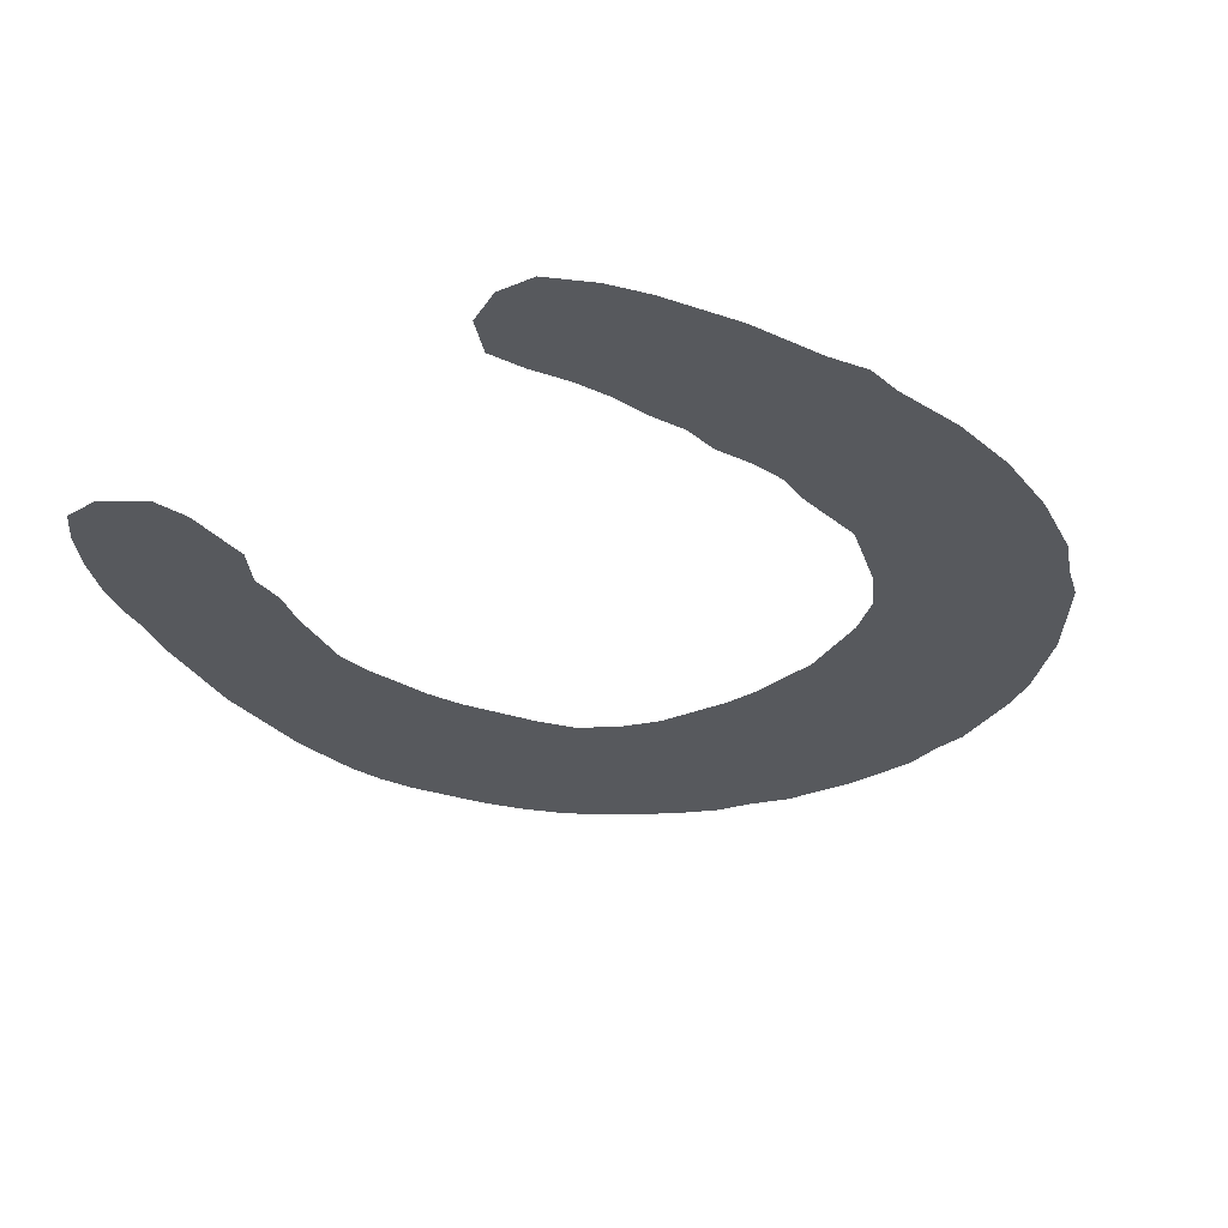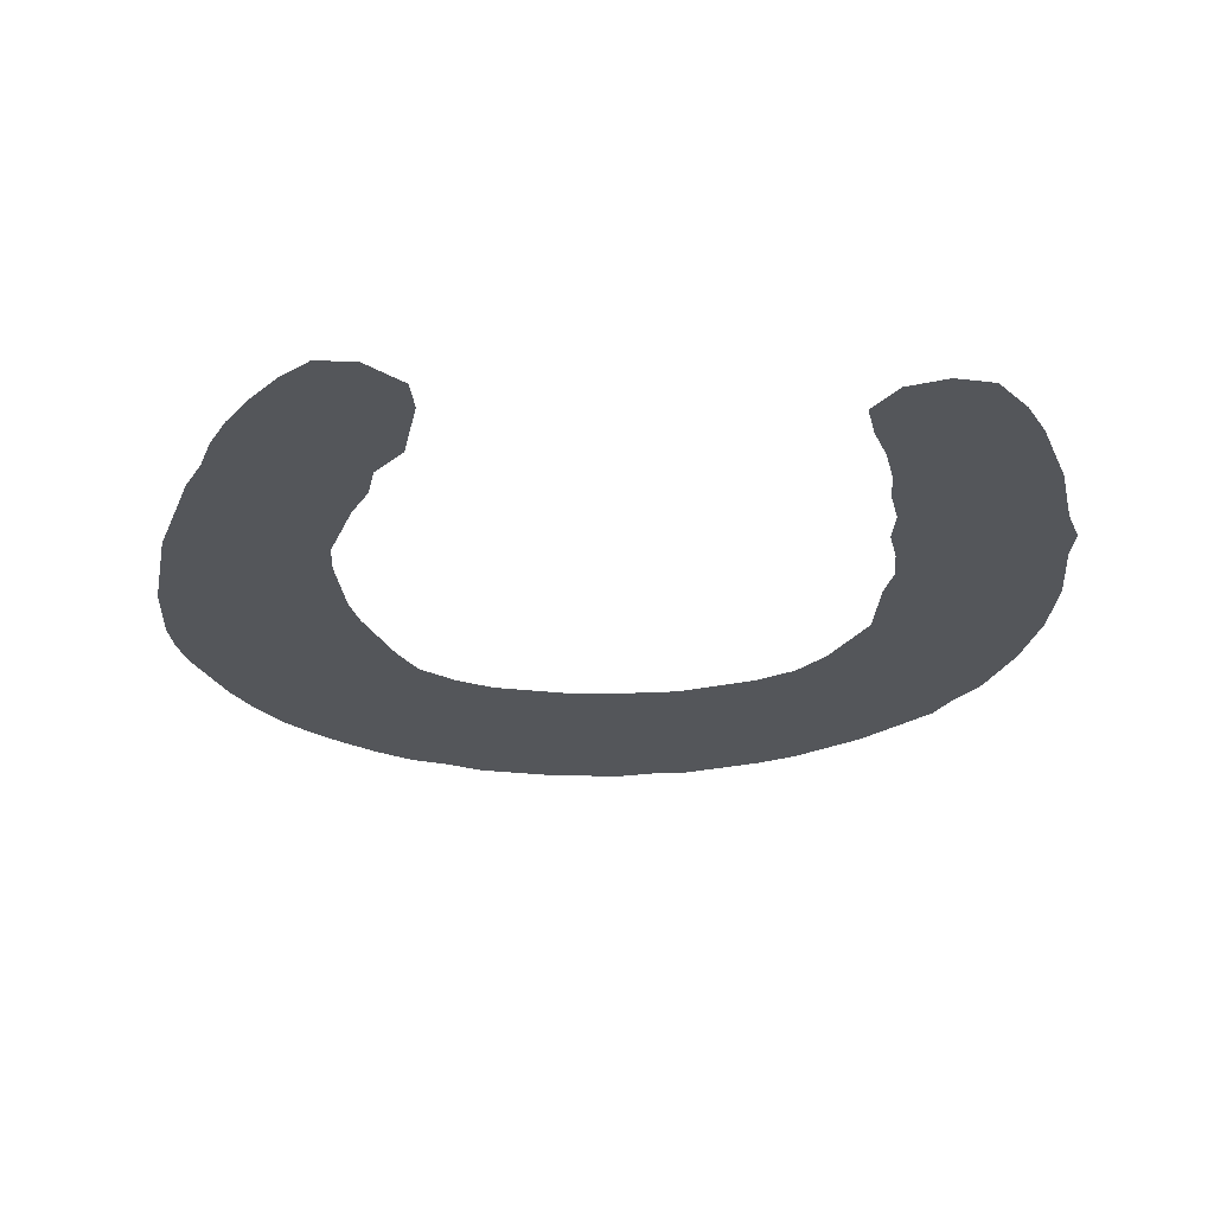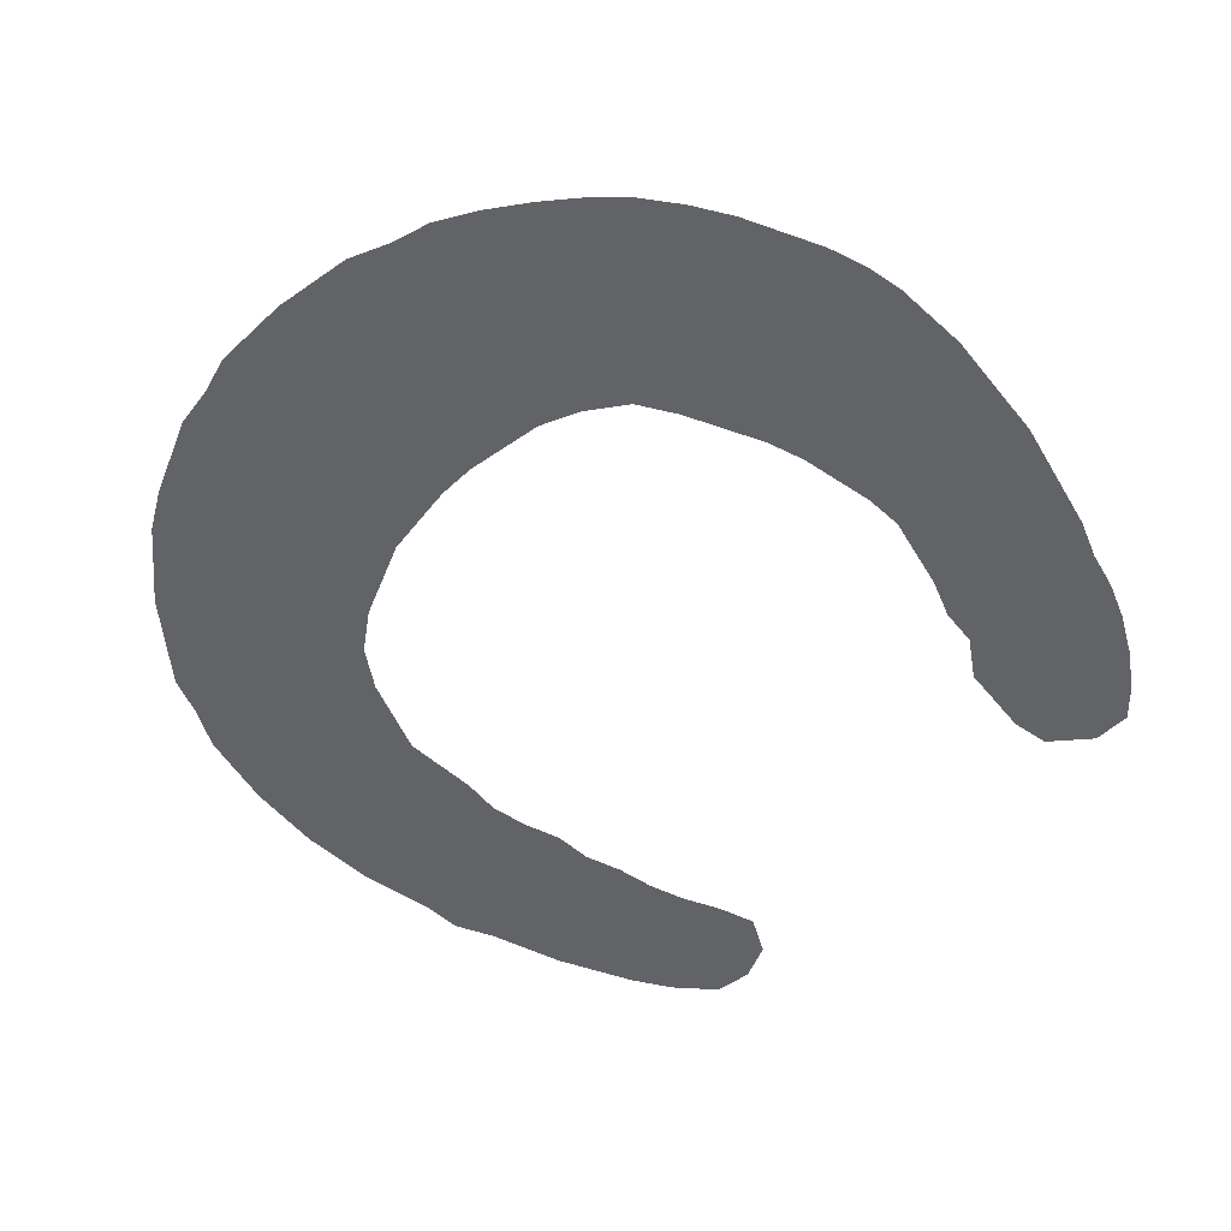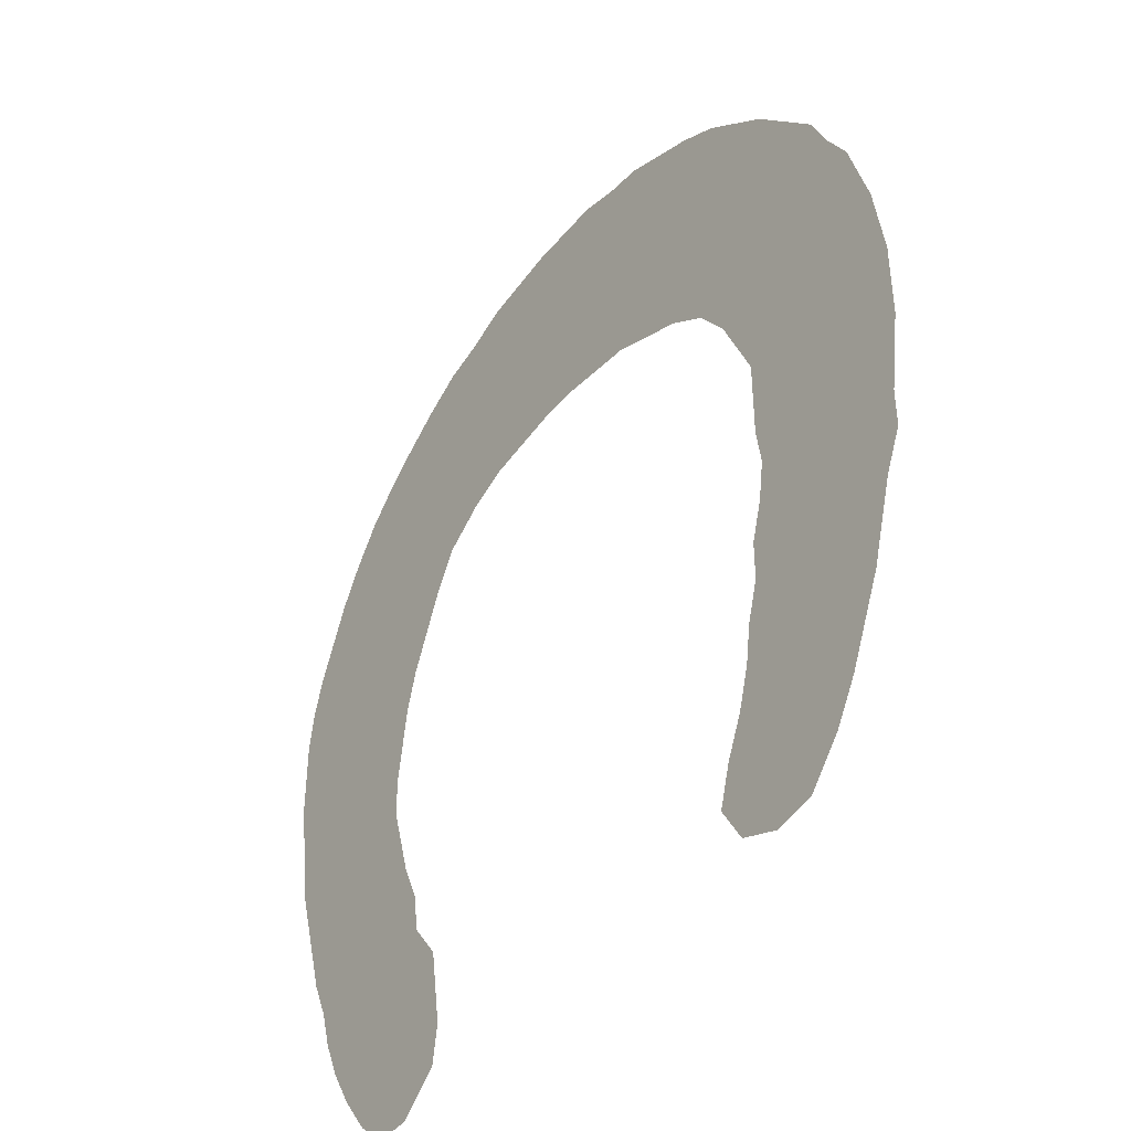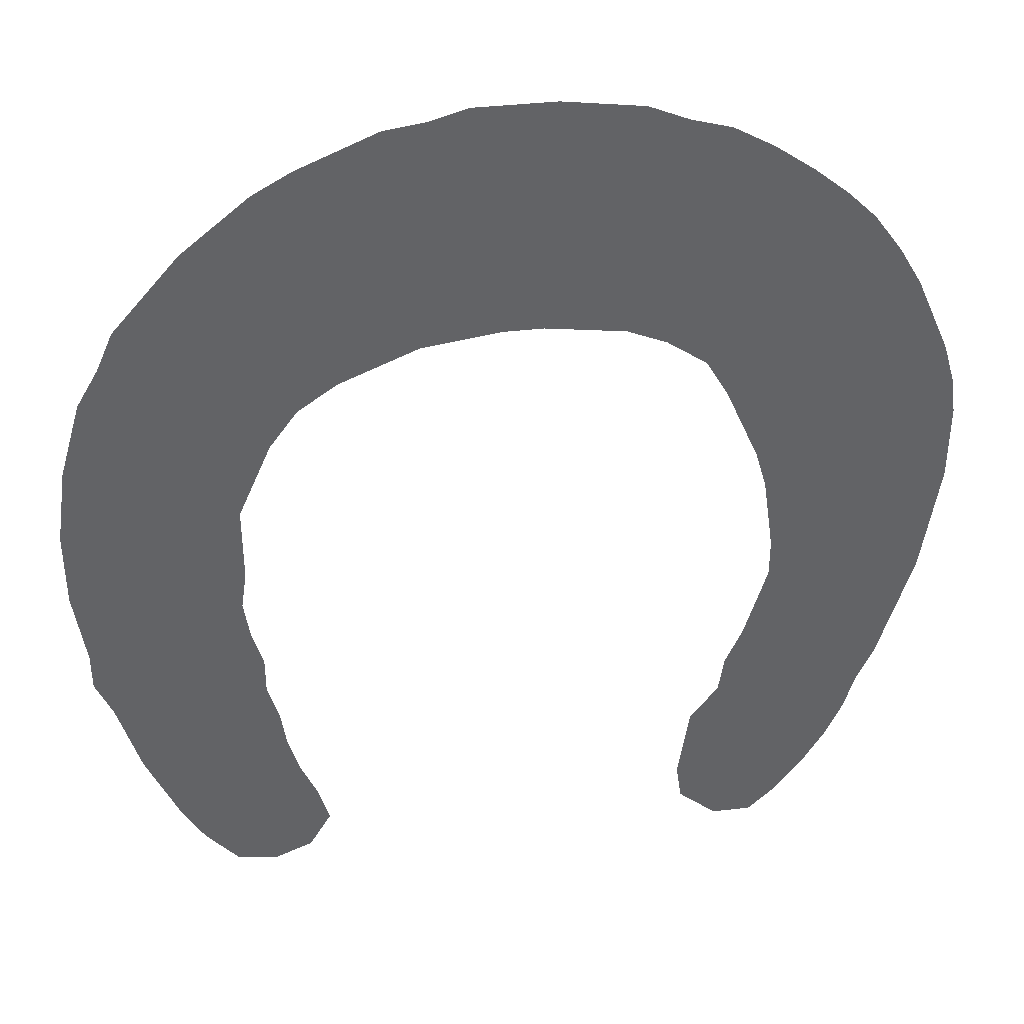
<metadata>
{"format":"obj","ext":"obj","renderer":"f3d","projection":"perspective","resolution":1024,"background":"white","views":[{"elev":-29.5,"azim":39.9,"up":"+Z"},{"elev":-25.1,"azim":-3.1,"up":"+Z"},{"elev":-51.0,"azim":-134.5,"up":"+Z"},{"elev":-43.1,"azim":54.0,"up":"+Y"},{"elev":39.6,"azim":171.9,"up":"+Y"}]}
</metadata>
<code>
v 0 0.5 0
v 0 0.5419 0
v 0 0.5854 0
v 0.006098 0.628 0
v 0.01829 0.6707 0
v 0.03825 0.7173 0
v 0.05488 0.7561 0
v 0.07927 0.7988 0
v 0.1098 0.8415 0
v 0.1402 0.872 0
v 0.1768 0.9024 0
v 0.2195 0.9329 0
v 0.2622 0.9573 0
v 0.3049 0.9695 0
v 0.3476 0.9878 0
v 0.3941 0.9945 0
v 0.4329 1 0
v 0.4795 1 0
v 0.5183 1 0
v 0.561 0.9878 0
v 0.6037 0.9817 0
v 0.6425 0.9651 0
v 0.689 0.9451 0
v 0.7317 0.9207 0
v 0.7716 0.8875 0
v 0.8049 0.8598 0
v 0.8421 0.8163 0
v 0.878 0.7744 0
v 0.8963 0.7317 0
v 0.9207 0.689 0
v 0.9318 0.6502 0
v 0.9451 0.6037 0
v 0.9511 0.5618 0
v 0.9573 0.5183 0
v 0.9573 0.4795 0
v 0.9573 0.4329 0
v 0.9518 0.3941 0
v 0.9451 0.3476 0
v 0.9451 0.3049 0
v 0.9268 0.2622 0
v 0.9157 0.2234 0
v 0.9024 0.1768 0
v 0.8845 0.1349 0
v 0.8659 0.09146 0
v 0.8415 0.04878 0
v 0.8049 0.006098 0
v 0.7622 0 0
v 0.7195 0.01829 0
v 0.6951 0.06098 0
v 0.7073 0.1037 0
v 0.7256 0.1463 0
v 0.7378 0.189 0
v 0.7439 0.2317 0
v 0.7561 0.2744 0
v 0.7561 0.3171 0
v 0.7683 0.3598 0
v 0.7744 0.4024 0
v 0.7683 0.4451 0
v 0.7683 0.4917 0
v 0.7683 0.5305 0
v 0.7503 0.5724 0
v 0.7317 0.6159 0
v 0.7012 0.6585 0
v 0.6585 0.689 0
v 0.6197 0.7057 0
v 0.5732 0.7256 0
v 0.5313 0.7316 0
v 0.4878 0.7378 0
v 0.4451 0.7378 0
v 0.4032 0.7318 0
v 0.3598 0.7256 0
v 0.3171 0.7073 0
v 0.2744 0.6768 0
v 0.25 0.6341 0
v 0.2334 0.5953 0
v 0.2134 0.5488 0
v 0.2012 0.5061 0
v 0.1957 0.4673 0
v 0.189 0.4207 0
v 0.189 0.378 0
v 0.201 0.3361 0
v 0.2134 0.2927 0
v 0.2317 0.25 0
v 0.2378 0.2073 0
v 0.2683 0.1646 0
v 0.2743 0.1227 0
v 0.2805 0.07927 0
v 0.2744 0.03658 0
v 0.2317 0 0
v 0.189 0 0
v 0.1585 0.03049 0
v 0.128 0.07317 0
v 0.1037 0.1158 0
v 0.08537 0.1585 0
v 0.07317 0.2012 0
v 0.05488 0.2439 0
v 0.04378 0.2827 0
v 0.03158 0.3254 0
v 0.01829 0.372 0
v 0.01207 0.4155 0
v 0.005981 0.4581 0
v 0.7928 0.04843 0
v 0.7775 0.09408 0
v 0.1918 0.1239 0
v 0.8002 0.1387 0
v 0.1257 0.2944 0
v 0.1291 0.2538 0
v 0.1572 0.2163 0
v 0.8539 0.5528 0
v 0.8586 0.3727 0
v 0.8693 0.4542 0
v 0.8717 0.4102 0
v 0.09651 0.4415 0
v 0.1007 0.39 0
v 0.1228 0.3415 0
v 0.1937 0.7778 0
v 0.8193 0.1842 0
v 0.8348 0.2305 0
v 0.1744 0.1646 0
v 0.6876 0.814 0
v 0.7327 0.7821 0
v 0.8167 0.6534 0
v 0.8496 0.3265 0
v 0.6302 0.8248 0
v 0.1331 0.6252 0
v 0.2064 0.08071 0
v 0.2209 0.03741 0
v 0.8436 0.2798 0
v 0.8608 0.5032 0
v 0.7698 0.7466 0
v 0.8453 0.6065 0
v 0.5872 0.8466 0
v 0.5443 0.8592 0
v 0.1085 0.5369 0
v 0.09955 0.5855 0
v 0.3842 0.8587 0
v 0.3521 0.8361 0
v 0.4197 0.8636 0
v 0.2662 0.8237 0
v 0.2325 0.8042 0
v 0.1669 0.7294 0
v 0.7999 0.7067 0
v 0.4613 0.8767 0
v 0.1003 0.4891 0
v 0.1398 0.6825 0
v 0.5009 0.8785 0
v 0.8785 0.2445 0
v 0.7375 0.8732 0
v 0.7475 0.05195 0
v 0.9121 0.4207 0
v 0.5178 0.831 0
v 0.1452 0.4572 0
v 0.1368 0.4205 0
v 0.7373 0.09651 0
v 0.08154 0.3107 0
v 0.6435 0.7473 0
v 0.1792 0.05226 0
v 0.7278 0.8309 0
v 0.8984 0.5784 0
v 0.2447 0.06722 0
v 0.1666 0.09316 0
v 0.6623 0.8851 0
v 0.6138 0.7817 0
v 0.1255 0.1825 0
v 0.1975 0.83 0
v 0.183 0.5996 0
v 0.9195 0.4558 0
v 0.8137 0.5182 0
v 0.1993 0.195 0
v 0.6043 0.745 0
v 0.5279 0.781 0
v 0.5993 0.9147 0
v 0.1393 0.1319 0
v 0.165 0.5312 0
v 0.1505 0.5715 0
v 0.08624 0.6235 0
v 0.8663 0.1905 0
v 0.1015 0.7626 0
v 0.4019 0.8144 0
v 0.4338 0.9036 0
v 0.1646 0.3489 0
v 0.278 0.7331 0
v 0.2394 0.7143 0
v 0.1242 0.728 0
v 0.752 0.7053 0
v 0.8987 0.3365 0
v 0.05677 0.3708 0
v 0.7861 0.614 0
v 0.4528 0.8046 0
v 0.4692 0.922 0
v 0.03347 0.4404 0
v 0.1507 0.4971 0
v 0.1682 0.2671 0
v 0.08793 0.2701 0
v 0.1658 0.3097 0
v 0.3172 0.7594 0
v 0.09973 0.6962 0
v 0.7604 0.1404 0
v 0.2271 0.1539 0
v 0.4937 0.8038 0
v 0.1048 0.2262 0
v 0.4186 0.9461 0
v 0.9043 0.5341 0
v 0.8205 0.09282 0
v 0.9067 0.3794 0
v 0.8229 0.4184 0
v 0.05255 0.4707 0
v 0.4761 0.7719 0
v 0.05775 0.4143 0
v 0.4295 0.7722 0
v 0.1468 0.767 0
v 0.2439 0.9013 0
v 0.1649 0.8058 0
v 0.7017 0.8678 0
v 0.6879 0.7618 0
v 0.8034 0.2666 0
v 0.7605 0.8137 0
v 0.8043 0.5677 0
v 0.76 0.6614 0
v 0.8131 0.3656 0
v 0.8002 0.3139 0
v 0.8906 0.2926 0
v 0.2369 0.1068 0
v 0.5702 0.7634 0
v 0.818 0.4694 0
v 0.9098 0.4918 0
v 0.7883 0.7873 0
v 0.7198 0.7338 0
v 0.8975 0.6182 0
v 0.5556 0.9221 0
v 0.6453 0.9207 0
v 0.581 0.8032 0
v 0.7887 0.2282 0
v 0.05445 0.561 0
v 0.0477 0.6025 0
v 0.7761 0.1847 0
v 0.8431 0.1395 0
v 0.3762 0.9265 0
v 0.2337 0.8534 0
v 0.2239 0.6687 0
v 0.85 0.7314 0
v 0.8215 0.7626 0
v 0.1481 0.3849 0
v 0.8785 0.6987 0
v 0.8755 0.6546 0
v 0.2391 0.761 0
v 0.05292 0.5173 0
v 0.3538 0.7867 0
v 0.3189 0.9066 0
v 0.2817 0.9051 0
v 0.09617 0.6596 0
v 0.1748 0.6505 0
v 0.7946 0.8254 0
v 0.5121 0.923 0
v 0.3156 0.8655 0
v 0.3398 0.9408 0
v 0.2043 0.8783 0
v 0.208 0.7368 0
v 0.6531 0.788 0
v 0.6609 0.8511 0
v 0.1889 0.6934 0
v 0.5364 0.8934 0
v 0.3979 0.8984 0
v 0.2754 0.7829 0
v 0.07926 0.348 0
v 0.4423 0.8387 0
v 0.3099 0.8152 0
v 0.2753 0.8614 0
v 0.4806 0.8398 0
v 0.126 0.804 0
v 0.1611 0.8485 0
v 0.8421 0.6889 0
v 0.6885 0.9084 0
v 0.7659 0.8498 0
v 0.051 0.6441 0
v 0.2098 0.6277 0
v 0.5772 0.952 0
v 0.5751 0.8848 0
v 0.6138 0.9461 0
v 0.6208 0.8764 0
v 0.5519 0.8223 0
v 0.3533 0.8891 0
v 0.3755 0.9599 0
v 0.7113 0.6934 0
v 0.4563 0.9644 0
v 0.1997 0.2378 0
v 0.3886 0.7671 0
v 0.6711 0.7208 0
v 0.06114 0.6824 0
v 0.07951 0.7248 0
v 0.535 0.9585 0
v 0.4951 0.9608 0
v 0.2988 0.937 0
f 45 102 46
f 48 149 49
f 110 206 220
f 22 231 23
f 243 153 114
f 183 73 182
f 117 236 105
f 119 164 173
f 259 163 156
f 84 169 199
f 222 186 123
f 87 160 88
f 232 224 163
f 89 127 90
f 147 222 128
f 128 216 118
f 280 132 124
f 157 161 92
f 120 124 259
f 215 288 228
f 214 260 120
f 119 108 164
f 174 76 175
f 179 287 210
f 81 181 195
f 155 265 98
f 228 284 185
f 219 62 188
f 179 210 189
f 191 101 100
f 154 198 51
f 286 193 108
f 194 155 97
f 82 195 193
f 212 239 268
f 102 47 46
f 103 154 149
f 102 149 47
f 154 51 50
f 10 271 11
f 44 204 45
f 204 105 103
f 173 93 92
f 202 180 190
f 180 138 143
f 47 149 48
f 149 154 49
f 85 199 86
f 86 199 223
f 237 105 204
f 81 195 82
f 194 97 96
f 107 106 194
f 107 194 201
f 45 204 102
f 33 159 203
f 37 205 38
f 205 112 110
f 36 167 150
f 36 150 37
f 247 207 144
f 191 209 207
f 152 113 153
f 208 69 68
f 187 209 99
f 209 114 113
f 79 153 243
f 187 99 98
f 265 114 187
f 155 98 97
f 106 115 155
f 80 181 81
f 211 116 213
f 12 212 13
f 213 116 165
f 210 70 69
f 105 236 198
f 236 53 52
f 117 118 233
f 42 177 43
f 43 177 237
f 147 118 177
f 164 95 94
f 84 199 85
f 199 119 104
f 173 164 94
f 214 120 158
f 120 259 215
f 158 121 217
f 216 221 54
f 131 188 218
f 142 185 219
f 41 147 177
f 220 57 56
f 123 110 220
f 39 186 222
f 123 220 221
f 128 123 221
f 157 91 90
f 224 67 66
f 126 161 157
f 157 92 91
f 126 104 161
f 86 223 87
f 127 157 90
f 88 127 89
f 160 126 127
f 88 160 127
f 118 216 233
f 128 221 216
f 40 222 147
f 147 128 118
f 111 225 206
f 225 168 59
f 168 218 60
f 203 129 226
f 35 226 167
f 217 121 227
f 27 227 242
f 38 205 186
f 170 66 65
f 229 131 159
f 161 173 92
f 280 278 132
f 162 231 280
f 151 200 171
f 234 134 135
f 235 135 176
f 233 54 53
f 238 282 263
f 238 263 202
f 43 237 44
f 115 265 155
f 181 115 195
f 258 261 183
f 240 252 276
f 242 142 241
f 29 241 244
f 244 272 245
f 245 131 229
f 285 202 190
f 105 198 103
f 269 189 200
f 201 96 95
f 174 192 77
f 247 134 234
f 82 193 286
f 192 152 78
f 248 196 71
f 195 106 193
f 196 182 72
f 251 125 145
f 106 155 194
f 125 166 252
f 198 52 51
f 197 145 184
f 254 146 262
f 277 291 230
f 190 146 254
f 102 103 149
f 109 218 168
f 256 282 238
f 206 57 220
f 150 111 112
f 192 144 152
f 281 171 232
f 153 113 114
f 22 279 231
f 258 183 246
f 172 278 280
f 116 258 246
f 104 173 161
f 260 124 120
f 230 278 172
f 159 131 109
f 40 147 41
f 244 241 272
f 216 54 233
f 222 123 128
f 223 160 87
f 280 124 260
f 129 168 225
f 124 232 163
f 242 227 130
f 162 260 214
f 173 94 93
f 133 281 132
f 286 169 84
f 230 254 262
f 41 177 42
f 237 117 105
f 134 175 135
f 134 174 175
f 176 135 125
f 136 179 138
f 264 182 196
f 236 52 198
f 246 182 264
f 80 243 181
f 184 145 141
f 265 187 98
f 79 243 80
f 130 185 142
f 130 228 185
f 122 219 188
f 114 209 187
f 122 188 131
f 266 179 189
f 209 113 207
f 209 191 100
f 144 192 134
f 194 96 201
f 139 264 267
f 197 251 145
f 237 204 44
f 261 252 240
f 199 104 223
f 146 269 151
f 143 269 146
f 17 202 285
f 33 203 34
f 203 109 129
f 32 159 33
f 203 159 109
f 186 110 123
f 37 150 205
f 35 167 36
f 150 167 111
f 150 112 205
f 206 58 57
f 112 111 206
f 1 101 207
f 247 1 207
f 144 207 113
f 154 50 49
f 207 101 191
f 78 152 79
f 79 152 153
f 209 100 99
f 8 178 270
f 270 211 213
f 211 141 116
f 12 11 257
f 9 270 271
f 271 213 165
f 24 214 148
f 245 272 122
f 121 158 120
f 23 273 24
f 23 231 273
f 215 156 288
f 121 120 215
f 178 211 270
f 274 158 217
f 218 61 60
f 218 188 61
f 109 131 218
f 122 142 219
f 110 112 206
f 38 186 39
f 221 56 55
f 221 220 56
f 54 221 55
f 39 222 40
f 156 163 170
f 157 127 126
f 223 104 126
f 182 246 183
f 224 66 170
f 275 176 251
f 251 176 125
f 225 59 58
f 206 225 58
f 225 111 129
f 168 60 59
f 168 129 109
f 34 226 35
f 34 203 226
f 226 129 111
f 167 226 111
f 253 217 227
f 240 276 74
f 130 227 121
f 228 288 284
f 130 121 228
f 186 205 110
f 188 62 61
f 156 65 288
f 31 229 32
f 32 229 159
f 20 291 277
f 277 230 172
f 278 133 132
f 119 173 104
f 21 277 279
f 279 172 231
f 124 132 232
f 232 171 224
f 169 108 119
f 171 208 68
f 178 184 211
f 281 151 171
f 169 119 199
f 2 234 3
f 3 234 235
f 201 164 108
f 3 235 4
f 4 235 275
f 235 234 135
f 233 236 117
f 284 63 219
f 263 282 136
f 177 118 117
f 15 256 283
f 263 136 138
f 12 257 212
f 239 140 139
f 195 115 106
f 125 175 166
f 165 116 140
f 239 165 140
f 7 178 8
f 211 184 141
f 28 241 29
f 28 242 241
f 272 241 142
f 27 242 28
f 242 130 142
f 29 244 30
f 30 244 245
f 243 114 115
f 30 245 31
f 31 245 229
f 245 122 131
f 103 198 154
f 200 189 208
f 174 77 76
f 174 134 192
f 1 247 2
f 2 247 234
f 247 144 134
f 192 78 77
f 152 144 113
f 179 248 287
f 83 82 286
f 145 252 261
f 248 267 196
f 293 250 249
f 284 64 63
f 256 249 282
f 212 268 250
f 193 106 107
f 196 72 71
f 193 107 108
f 196 267 264
f 5 275 289
f 289 251 197
f 252 166 276
f 145 125 252
f 6 289 290
f 290 197 184
f 204 103 102
f 19 291 20
f 26 274 253
f 262 146 133
f 18 292 19
f 293 249 256
f 183 240 73
f 257 271 165
f 143 266 269
f 137 248 179
f 137 179 136
f 250 255 249
f 282 255 137
f 14 13 293
f 14 256 15
f 268 255 250
f 268 139 267
f 26 253 27
f 275 235 176
f 291 254 230
f 148 158 274
f 239 257 165
f 257 239 212
f 143 138 266
f 190 180 143
f 138 179 266
f 148 274 25
f 133 146 151
f 141 261 258
f 116 141 258
f 259 156 215
f 121 215 228
f 223 126 160
f 162 280 260
f 124 163 259
f 132 281 232
f 201 95 164
f 278 262 133
f 233 53 236
f 202 263 180
f 24 148 25
f 140 116 246
f 264 139 140
f 243 115 181
f 115 114 265
f 266 189 269
f 141 145 261
f 282 249 255
f 255 267 137
f 248 137 267
f 268 267 255
f 239 139 268
f 269 200 151
f 11 271 257
f 17 16 202
f 180 263 138
f 171 200 208
f 8 270 9
f 271 270 213
f 9 271 10
f 125 135 175
f 208 189 210
f 214 158 148
f 122 272 142
f 273 214 24
f 273 162 214
f 283 238 202
f 288 65 64
f 65 156 170
f 25 274 26
f 253 274 217
f 219 63 62
f 219 185 284
f 170 163 224
f 273 231 162
f 182 73 72
f 4 275 5
f 289 275 251
f 253 227 27
f 20 277 21
f 279 277 172
f 230 262 278
f 21 279 22
f 231 172 280
f 224 171 67
f 261 240 183
f 171 68 67
f 7 290 178
f 133 151 281
f 166 76 75
f 166 175 76
f 283 256 238
f 282 137 136
f 15 283 16
f 237 177 117
f 284 288 64
f 202 16 283
f 240 74 73
f 286 108 169
f 17 285 18
f 18 285 292
f 208 210 69
f 287 71 70
f 83 286 84
f 290 184 178
f 287 70 210
f 13 250 293
f 13 212 250
f 107 201 108
f 5 289 6
f 290 289 197
f 276 75 74
f 276 166 75
f 248 71 287
f 6 290 7
f 19 292 291
f 140 246 264
f 292 254 291
f 292 190 254
f 14 293 256
f 292 285 190
f 146 190 143

</code>
